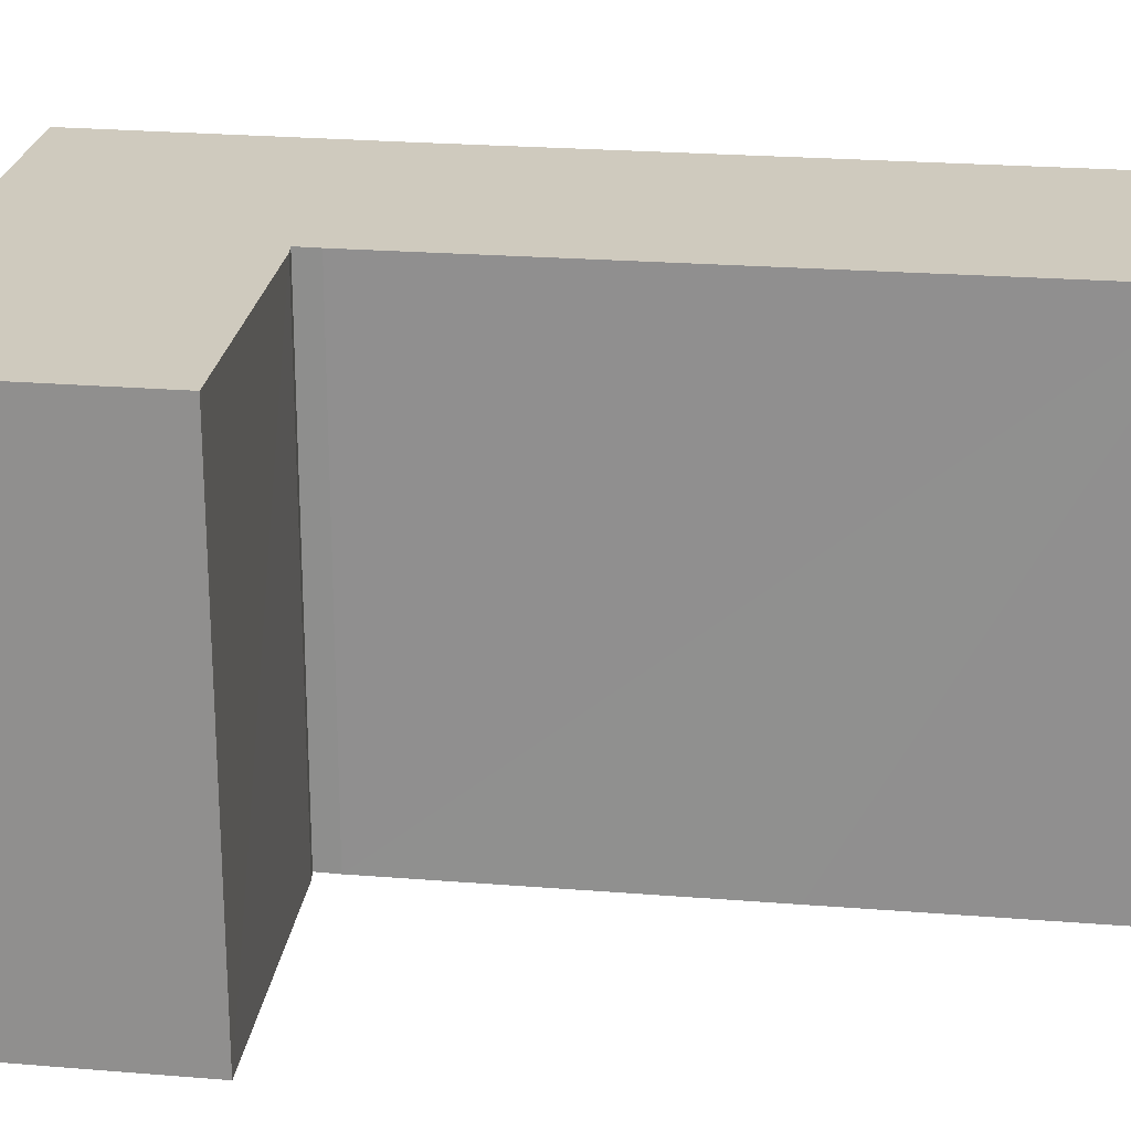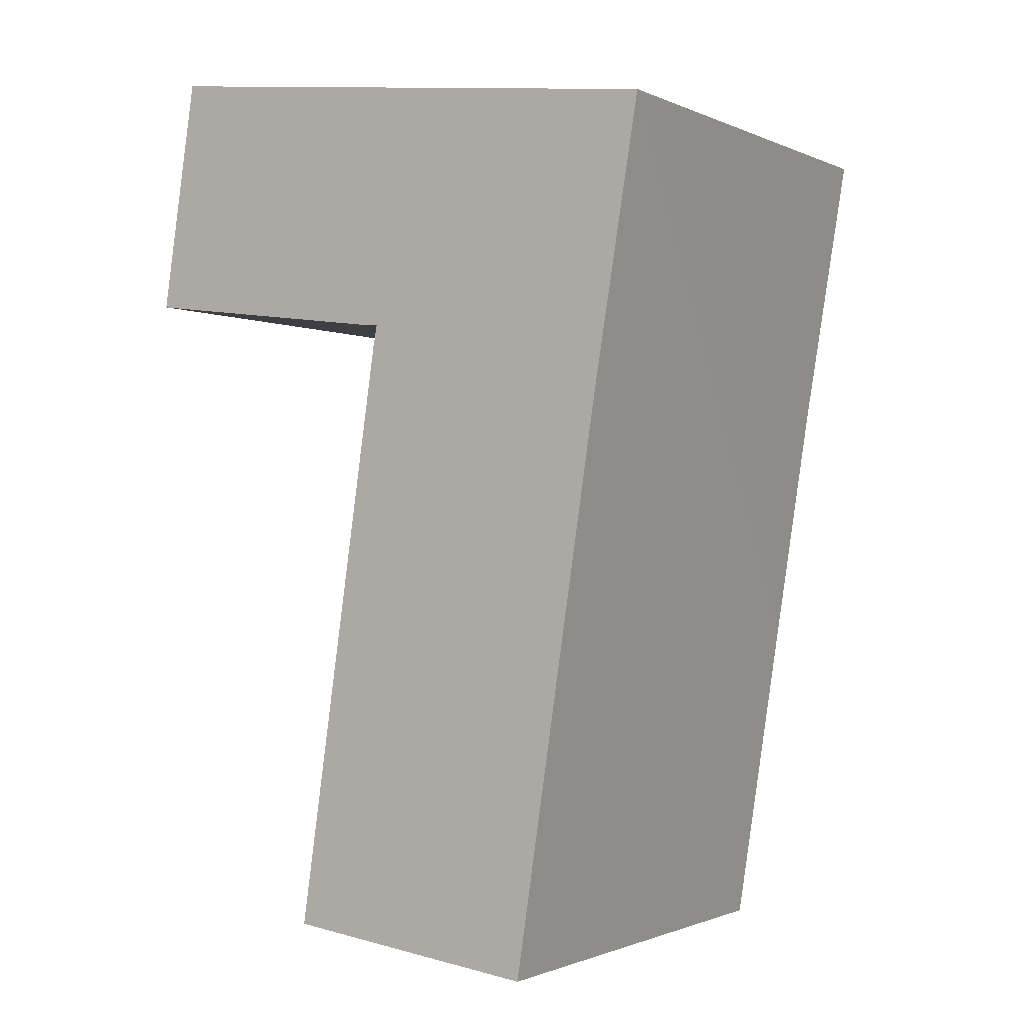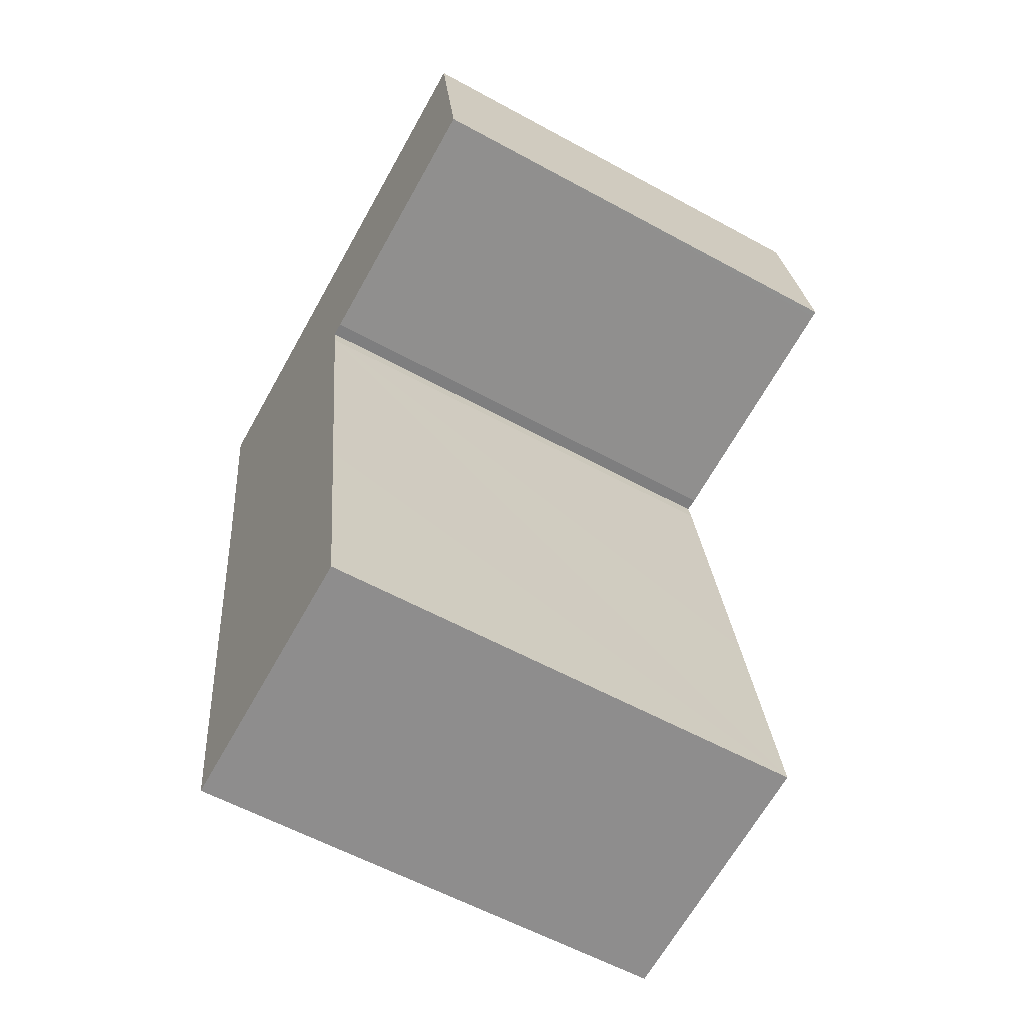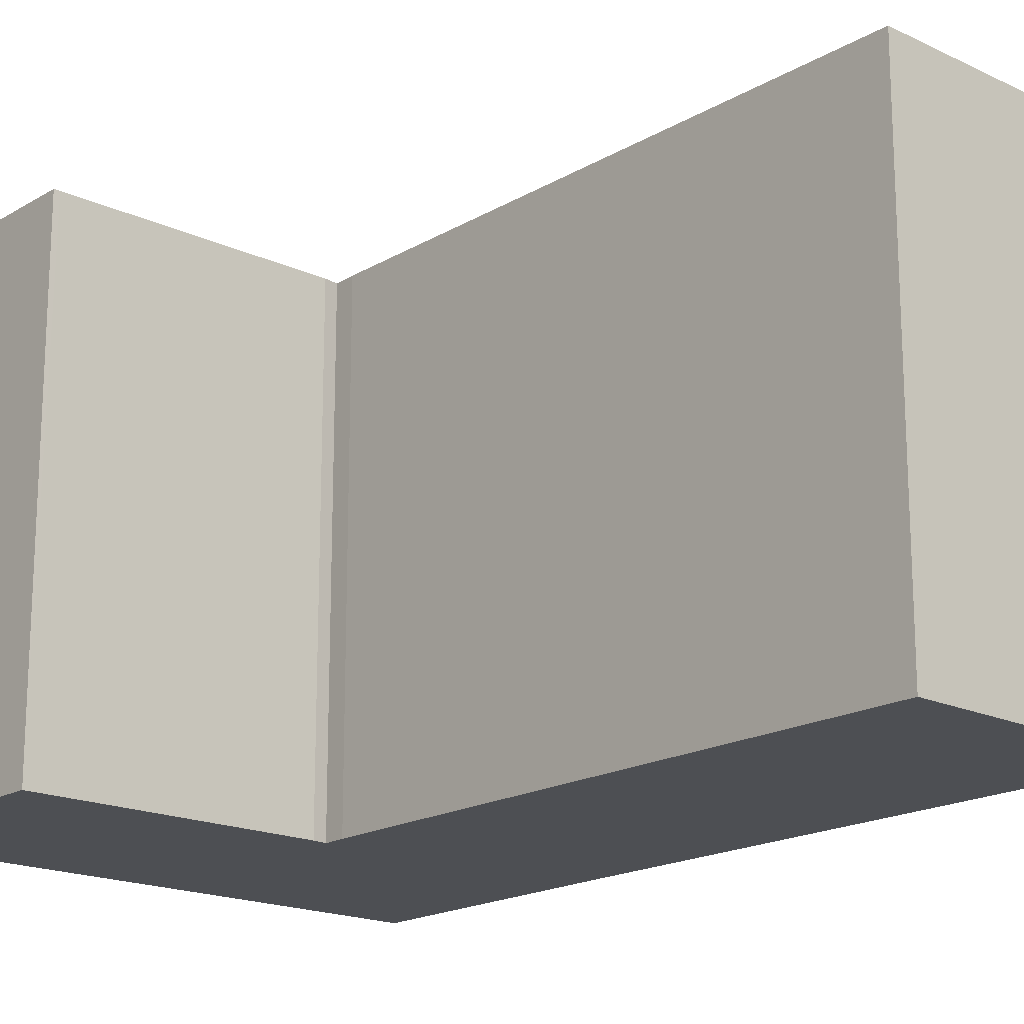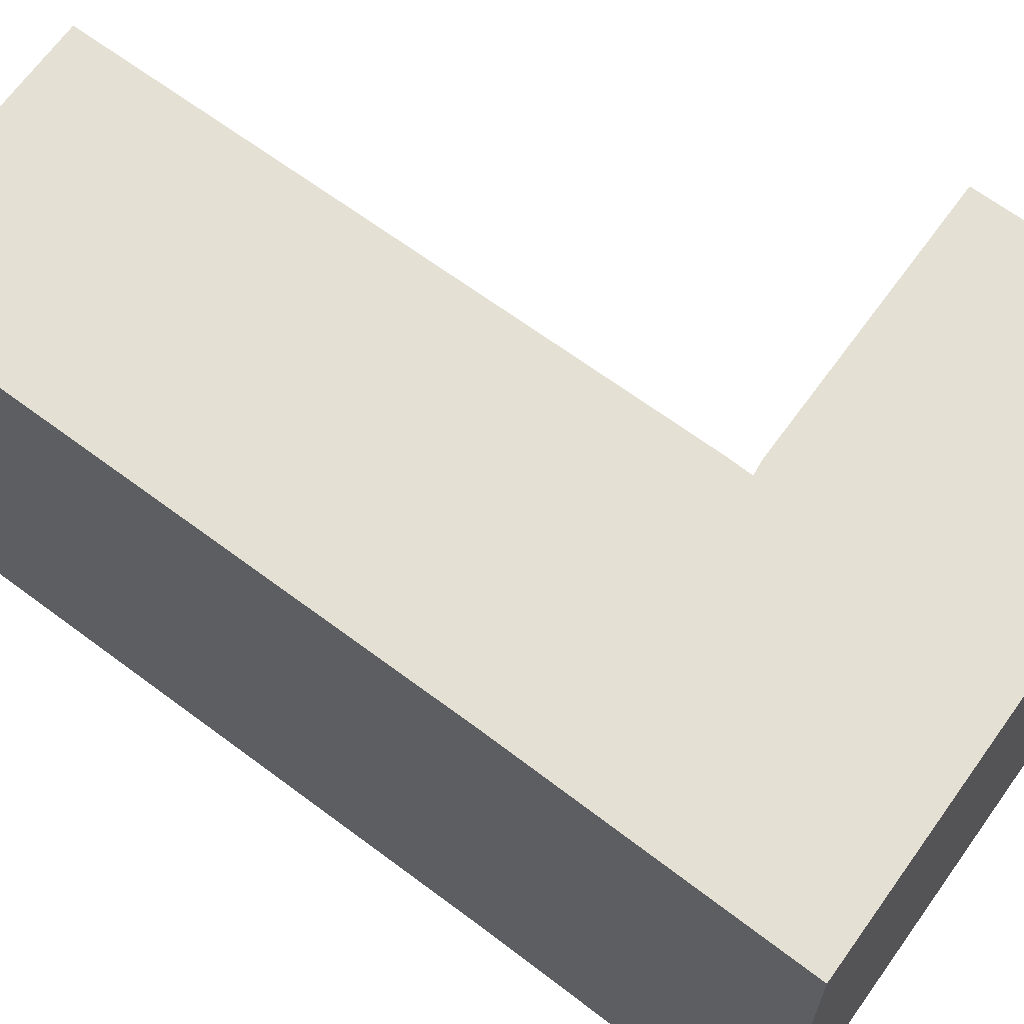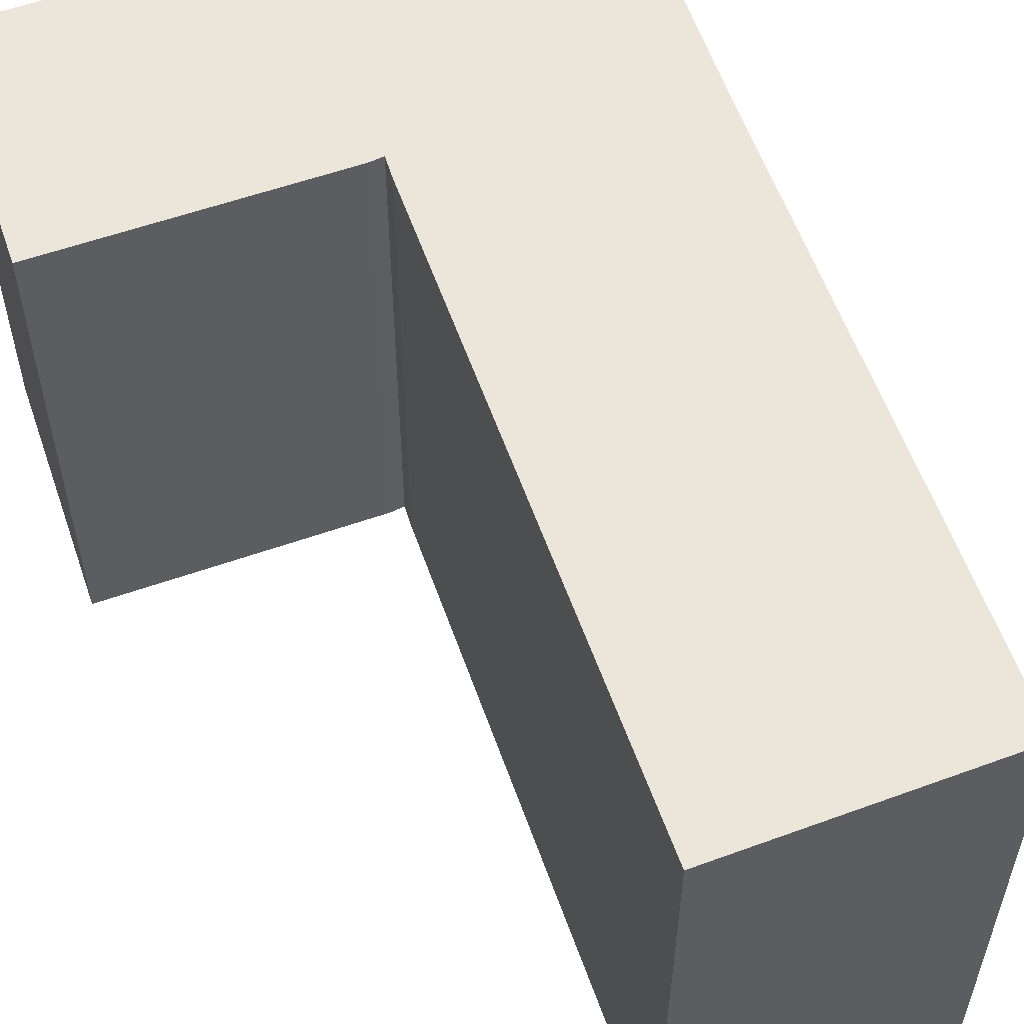
<metadata>
{"format":"obj","ext":"obj","renderer":"f3d","projection":"perspective","resolution":1024,"background":"white","views":[{"elev":23.2,"azim":89.3,"up":"+Y"},{"elev":-1.2,"azim":-147.4,"up":"+Z"},{"elev":-58.5,"azim":60.5,"up":"+Z"},{"elev":-18.0,"azim":130.3,"up":"+Y"},{"elev":65.8,"azim":-61.7,"up":"+Y"},{"elev":57.2,"azim":152.3,"up":"+Y"}]}
</metadata>
<code>
v  4.871 4.031 -1.413
v  2.656 4.031 -1.704
v  4.922 4.031 -1.406
v  4.616 4.031 0.586
v  2.539 4.031 -1.706
v  3.31 4.031 -6.863
v  1.12 4.031 -7.123
v  2.989 4.031 -4.691
v  0.704 4.031 -4.4
v  2.895 4.031 -4.059
v  0.391 4.031 -2.359
v  2.573 4.031 -1.888
v  0 4.031 2.468e-16
v  2.355 4.031 0.299
v  3.31 4.202e-16 -6.863
v  1.12 4.362e-16 -7.123
v  4.922 8.609e-17 -1.406
v  2.656 1.043e-16 -1.704
v  4.871 8.652e-17 -1.413
v  2.539 1.045e-16 -1.706
v  0.704 2.694e-16 -4.4
v  0.391 1.444e-16 -2.359
v  0 0 0
v  4.616 -3.588e-17 0.586
v  2.355 -1.831e-17 0.299
v  2.573 1.156e-16 -1.888
v  2.989 2.872e-16 -4.691
v  2.895 2.485e-16 -4.059
g defaultobject
f 1 2 3
f 4 3 2
f 5 4 2
f 6 7 8
f 9 8 7
f 10 8 9
f 11 10 9
f 12 10 11
f 13 12 11
f 5 12 13
f 4 5 13
f 14 4 13
f 15 7 6
f 7 15 16
f 17 1 3
f 1 17 2
f 2 17 18
f 18 17 19
f 18 5 2
f 5 18 20
f 16 9 7
f 9 16 11
f 11 16 21
f 11 21 13
f 13 21 22
f 13 22 23
f 23 14 13
f 14 23 4
f 4 23 24
f 24 23 25
f 24 3 4
f 3 24 17
f 20 12 5
f 12 20 26
f 26 10 12
f 10 26 8
f 8 26 6
f 6 26 27
f 6 27 15
f 27 26 28
f 24 25 17
f 23 17 25
f 19 17 23
f 18 19 23
f 20 18 23
f 22 20 23
f 26 20 22
f 28 26 22
f 21 28 22
f 27 28 21
f 15 27 21
f 16 15 21

</code>
